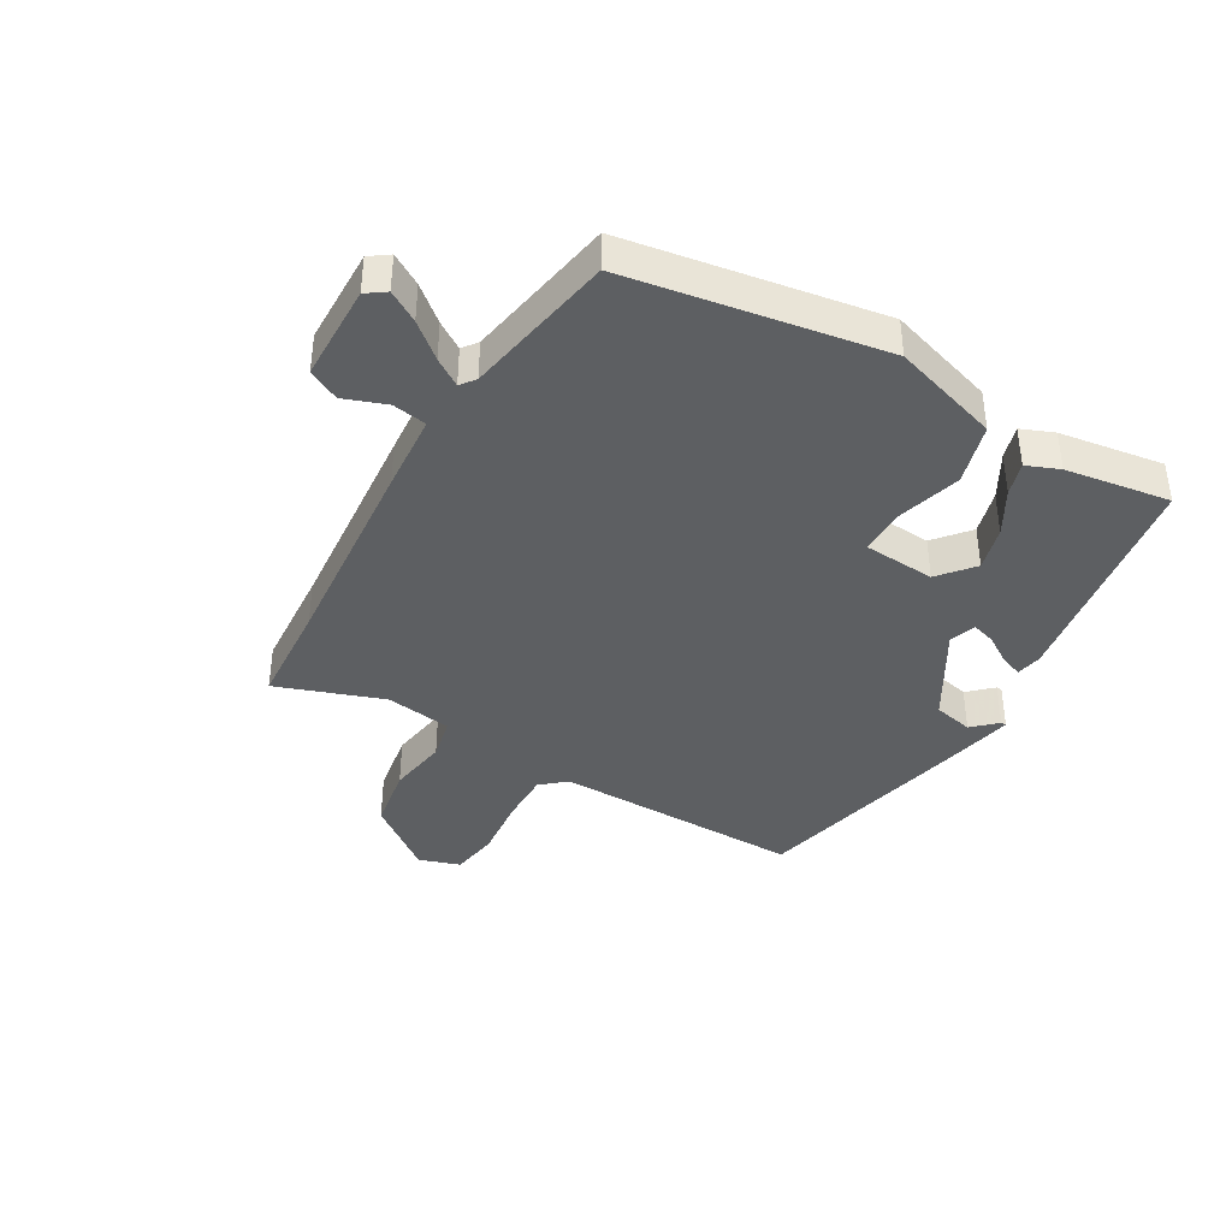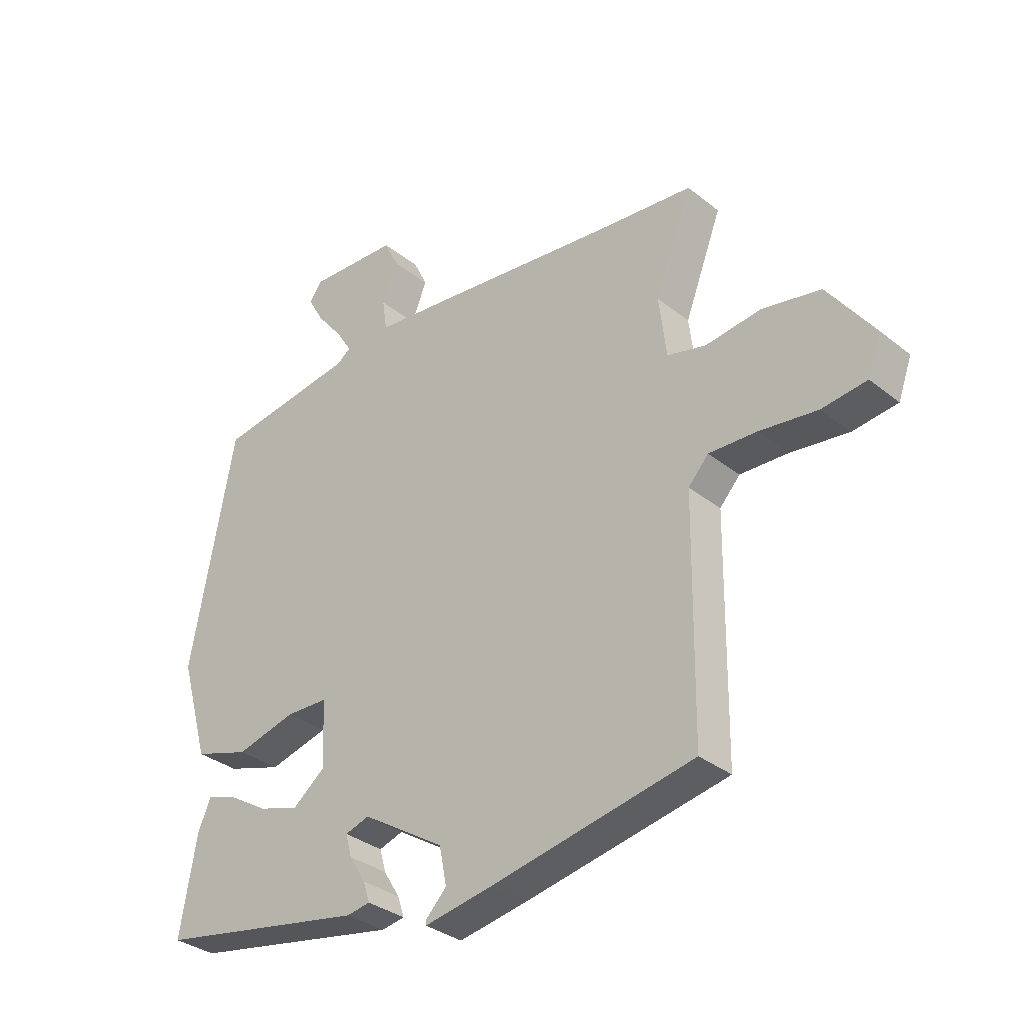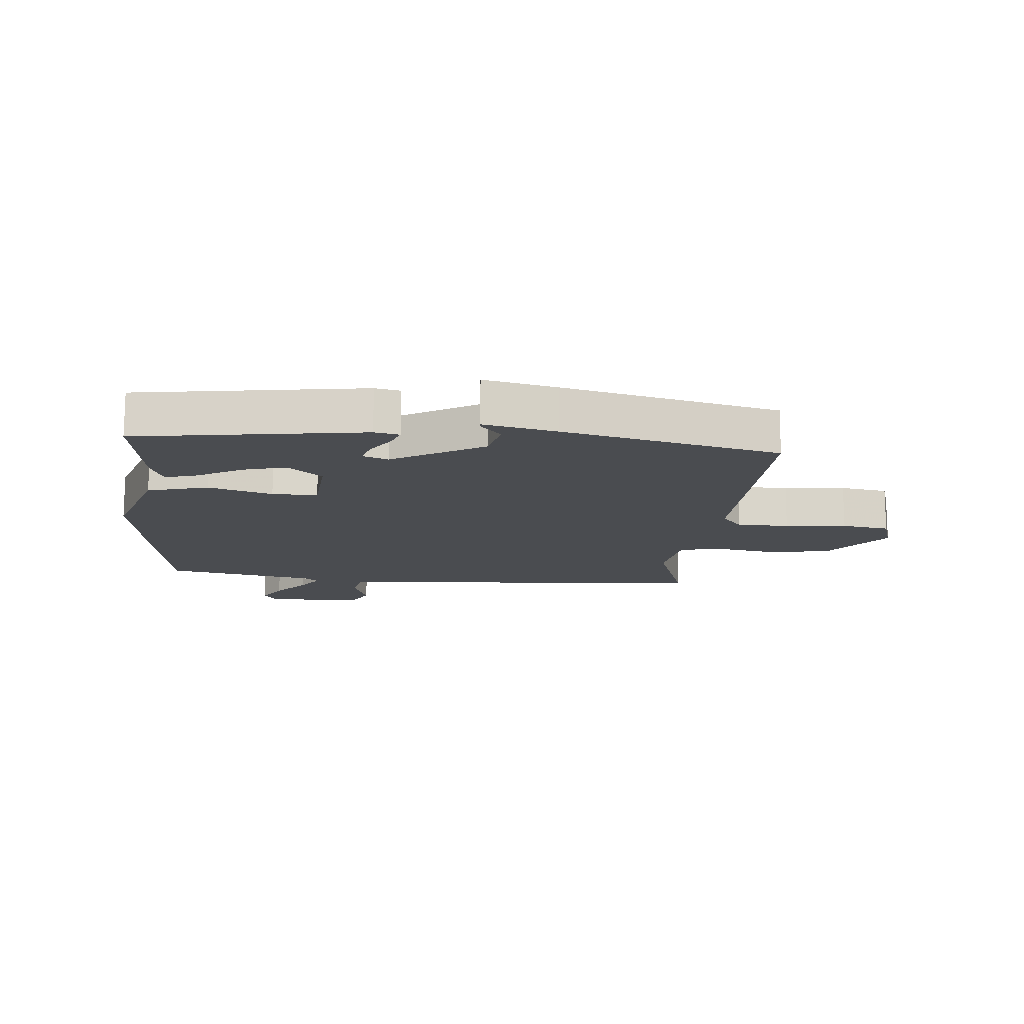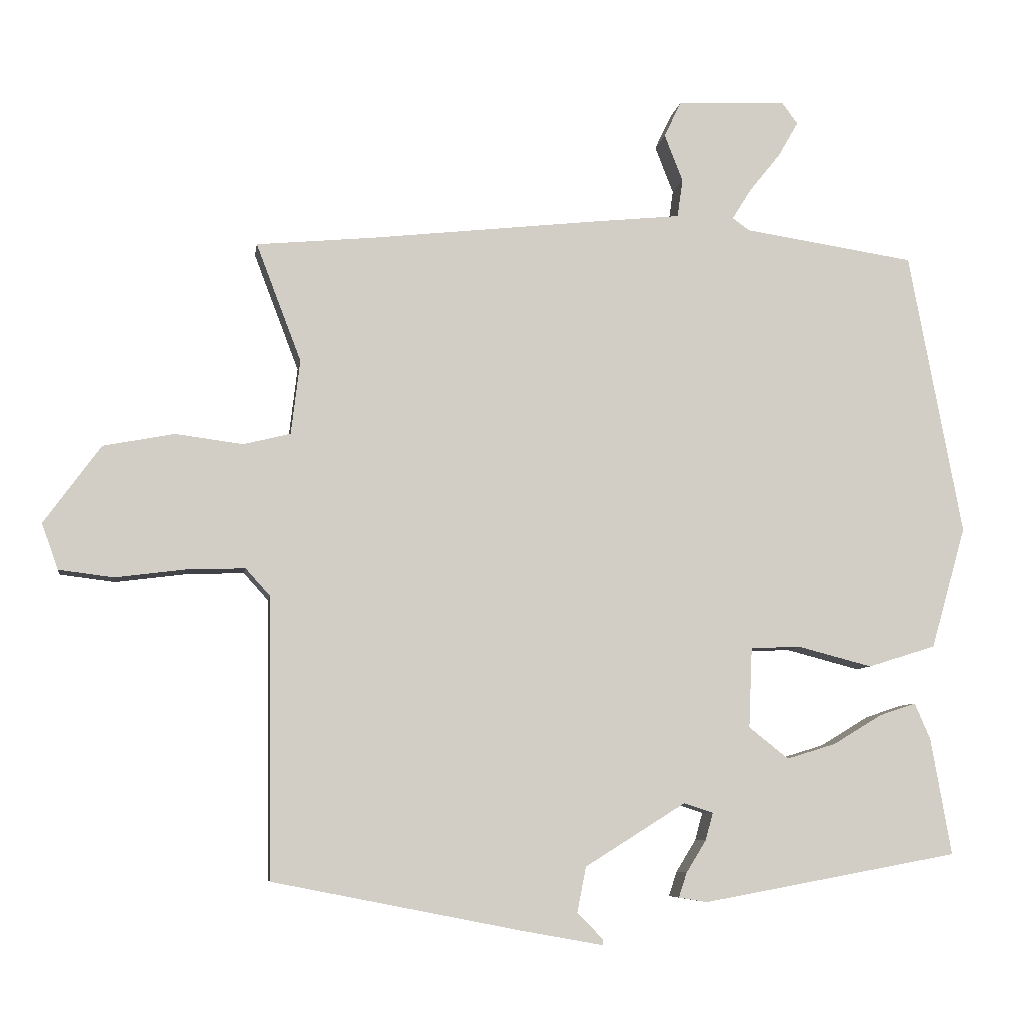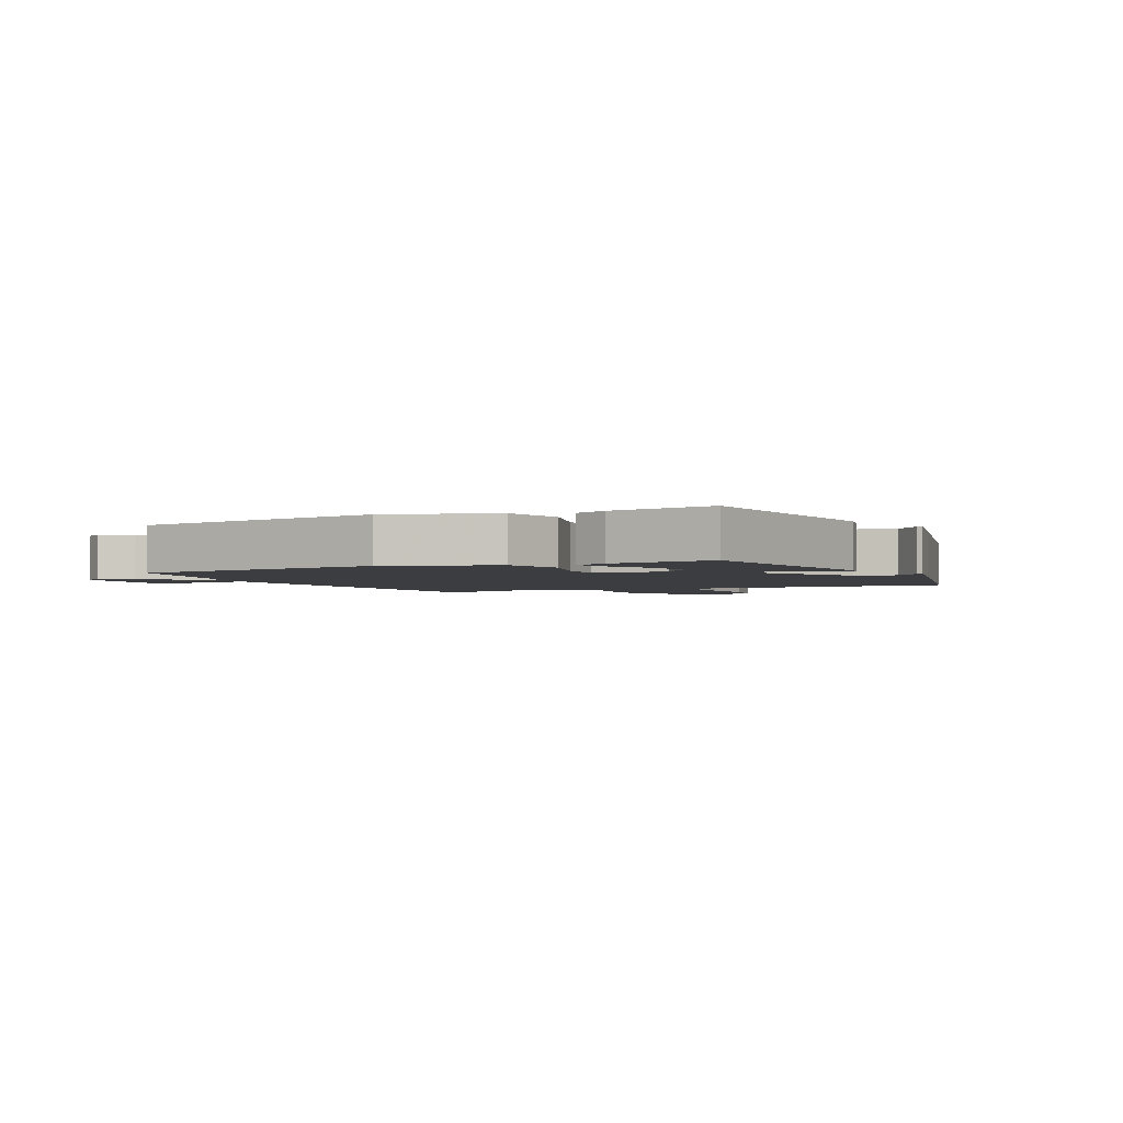
<metadata>
{"format":"obj","ext":"obj","renderer":"f3d","projection":"perspective","resolution":1024,"background":"white","views":[{"elev":-39.5,"azim":58.4,"up":"+Y"},{"elev":-32.9,"azim":-137.6,"up":"+Z"},{"elev":-14.7,"azim":172.8,"up":"+Y"},{"elev":-7.2,"azim":-8.4,"up":"+Z"},{"elev":-2.6,"azim":113.4,"up":"+Y"}]}
</metadata>
<code>
v -0.503 0.07 -0.434
v -0.508 0.07 -0.024
v -0.544 0.07 0.016
v -0.63 0.07 0.013
v -0.732 0.07 0
v -0.812 0.07 0.01
v -0.836 0.07 0.077
v -0.753 0.07 0.191
v -0.649 0.07 0.211
v -0.55 0.07 0.198
v -0.481 0.07 0.215
v -0.468 0.07 0.324
v -0.534 0.07 0.497
v -0.362 0.07 0.513
v -0.027 0.07 0.55
v 0.101 0.07 0.563
v 0.109 0.07 0.619
v 0.082 0.07 0.688
v 0.107 0.07 0.74
v 0.267 0.07 0.747
v 0.29 0.07 0.716
v 0.261 0.07 0.665
v 0.215 0.07 0.608
v 0.187 0.07 0.563
v 0.212 0.07 0.545
v 0.462 0.07 0.507
v 0.54 0.07 0.091
v 0.489 0.07 -0.087
v 0.39 0.07 -0.118
v 0.283 0.07 -0.09
v 0.208 0.07 -0.092
v 0.203 0.07 -0.21
v 0.261 0.07 -0.256
v 0.333 0.07 -0.234
v 0.404 0.07 -0.191
v 0.458 0.07 -0.173
v 0.481 0.07 -0.226
v 0.511 0.07 -0.397
v 0.136 0.07 -0.466
v 0.094 0.07 -0.459
v 0.106 0.07 -0.423
v 0.135 0.07 -0.376
v 0.146 0.07 -0.336
v 0.103 0.07 -0.322
v -0.044 0.07 -0.414
v -0.057 0.07 -0.48
v -0.02 0.07 -0.518
v -0.02 0.07 -0.527
v -0.142 0.07 -0.505
v -0.503 0 -0.434
v -0.508 0 -0.024
v -0.544 0 0.016
v -0.63 0 0.013
v -0.732 0 0
v -0.812 0 0.01
v -0.836 0 0.077
v -0.753 0 0.191
v -0.649 0 0.211
v -0.55 0 0.198
v -0.481 0 0.215
v -0.468 0 0.324
v -0.534 0 0.497
v -0.362 0 0.513
v -0.027 0 0.55
v 0.101 0 0.563
v 0.109 0 0.619
v 0.082 0 0.688
v 0.107 0 0.74
v 0.267 0 0.747
v 0.29 0 0.716
v 0.261 0 0.665
v 0.215 0 0.608
v 0.187 0 0.563
v 0.212 0 0.545
v 0.462 0 0.507
v 0.54 0 0.091
v 0.489 0 -0.087
v 0.39 0 -0.118
v 0.283 0 -0.09
v 0.208 0 -0.092
v 0.203 0 -0.21
v 0.261 0 -0.256
v 0.333 0 -0.234
v 0.404 0 -0.191
v 0.458 0 -0.173
v 0.481 0 -0.226
v 0.511 0 -0.397
v 0.136 0 -0.466
v 0.094 0 -0.459
v 0.106 0 -0.423
v 0.135 0 -0.376
v 0.146 0 -0.336
v 0.103 0 -0.322
v -0.044 0 -0.414
v -0.057 0 -0.48
v -0.02 0 -0.518
v -0.02 0 -0.527
v -0.142 0 -0.505
f 49 1 2
f 48 49 2
f 47 48 2
f 46 47 2
f 45 46 2 3
f 44 45 3
f 43 44 3
f 40 41 42
f 39 40 42
f 38 39 42
f 37 38 42
f 36 37 42
f 35 36 42
f 34 35 42
f 33 34 42 43
f 32 33 43 3
f 28 29 30
f 27 28 30
f 26 27 30
f 25 26 30
f 24 25 30 31
f 21 22 23
f 20 21 23
f 19 20 23
f 18 19 23
f 17 18 23
f 16 17 23 24
f 31 32 3
f 24 31 3
f 16 24 3
f 15 16 3
f 14 15 3
f 8 9 10
f 7 8 10
f 6 7 10
f 5 6 10
f 4 5 10
f 4 10 11
f 3 4 11
f 14 3 11
f 12 13 14
f 11 12 14
f 51 50 98
f 51 98 97
f 51 97 96
f 51 96 95
f 52 51 95 94
f 52 94 93
f 52 93 92
f 91 90 89
f 91 89 88
f 91 88 87
f 91 87 86
f 91 86 85
f 91 85 84
f 91 84 83
f 92 91 83 82
f 52 92 82 81
f 79 78 77
f 79 77 76
f 79 76 75
f 79 75 74
f 80 79 74 73
f 72 71 70
f 72 70 69
f 72 69 68
f 72 68 67
f 72 67 66
f 73 72 66 65
f 52 81 80
f 52 80 73
f 52 73 65
f 52 65 64
f 52 64 63
f 59 58 57
f 59 57 56
f 59 56 55
f 59 55 54
f 59 54 53
f 60 59 53
f 60 53 52
f 60 52 63
f 63 62 61
f 63 61 60
f 1 50 51 2
f 2 51 52 3
f 3 52 53 4
f 4 53 54 5
f 5 54 55 6
f 6 55 56 7
f 7 56 57 8
f 8 57 58 9
f 9 58 59 10
f 10 59 60 11
f 11 60 61 12
f 12 61 62 13
f 13 62 63 14
f 14 63 64 15
f 15 64 65 16
f 16 65 66 17
f 17 66 67 18
f 18 67 68 19
f 19 68 69 20
f 20 69 70 21
f 21 70 71 22
f 22 71 72 23
f 23 72 73 24
f 24 73 74 25
f 25 74 75 26
f 26 75 76 27
f 27 76 77 28
f 28 77 78 29
f 29 78 79 30
f 30 79 80 31
f 31 80 81 32
f 32 81 82 33
f 33 82 83 34
f 34 83 84 35
f 35 84 85 36
f 36 85 86 37
f 37 86 87 38
f 38 87 88 39
f 39 88 89 40
f 40 89 90 41
f 41 90 91 42
f 42 91 92 43
f 43 92 93 44
f 44 93 94 45
f 45 94 95 46
f 46 95 96 47
f 47 96 97 48
f 48 97 98 49
f 49 98 50 1

</code>
